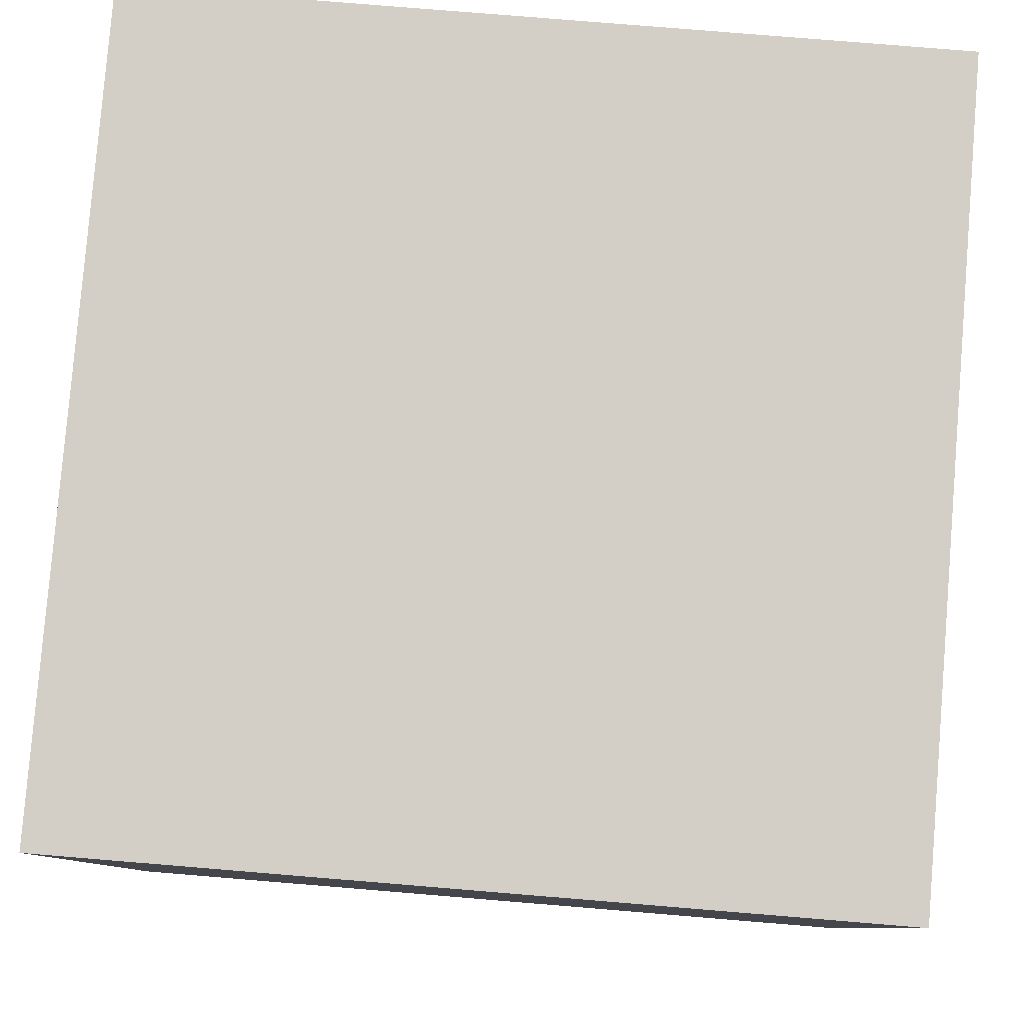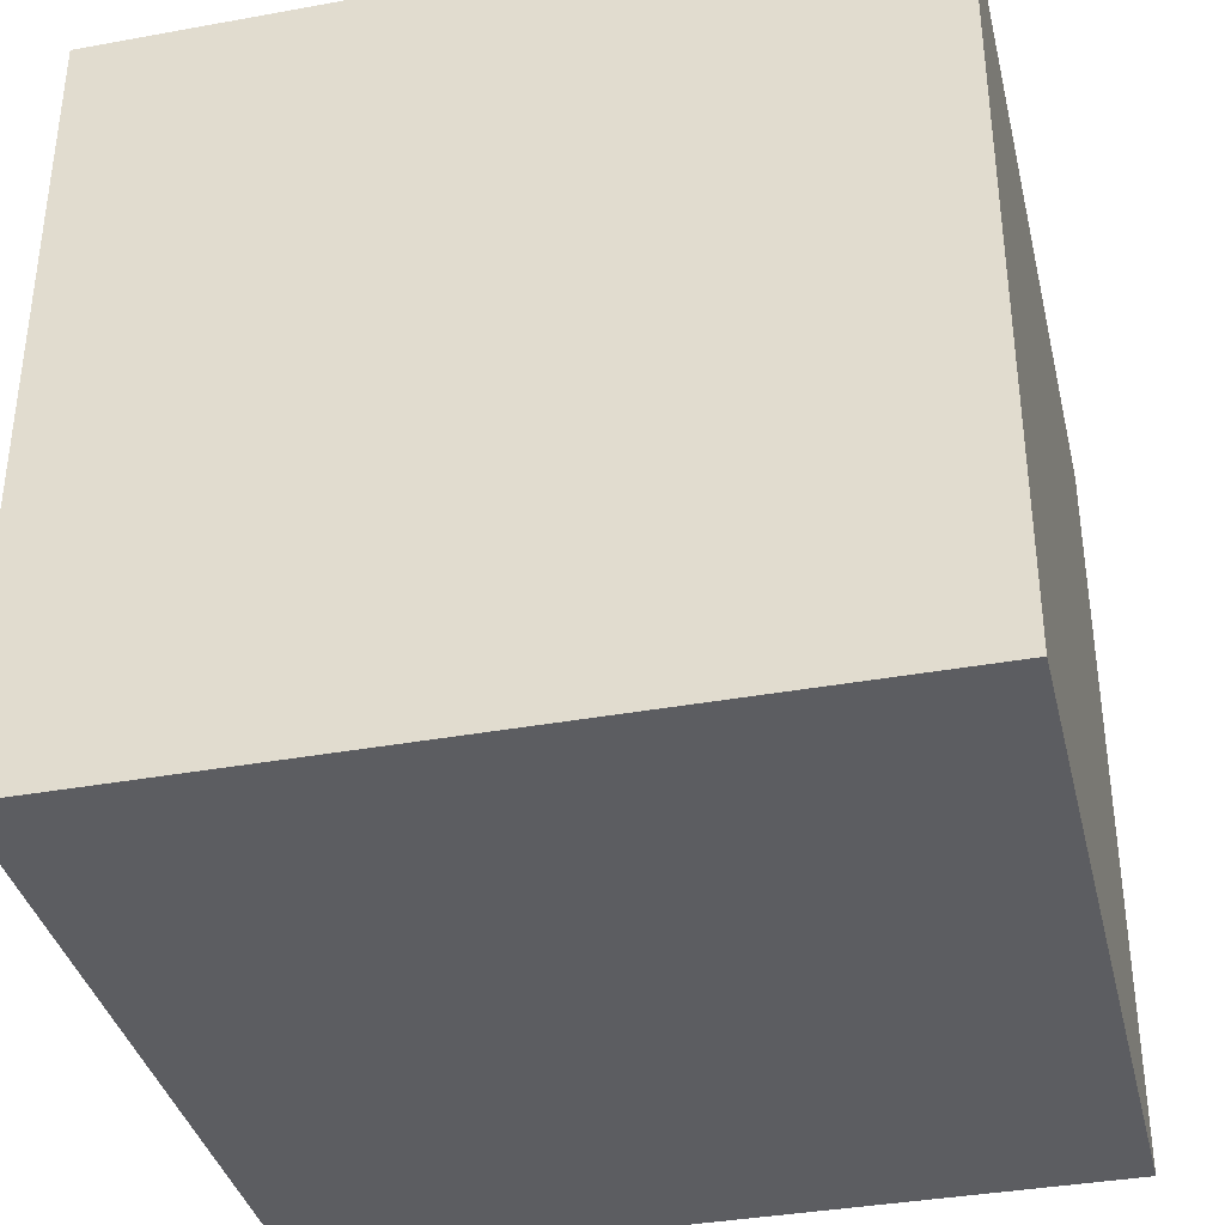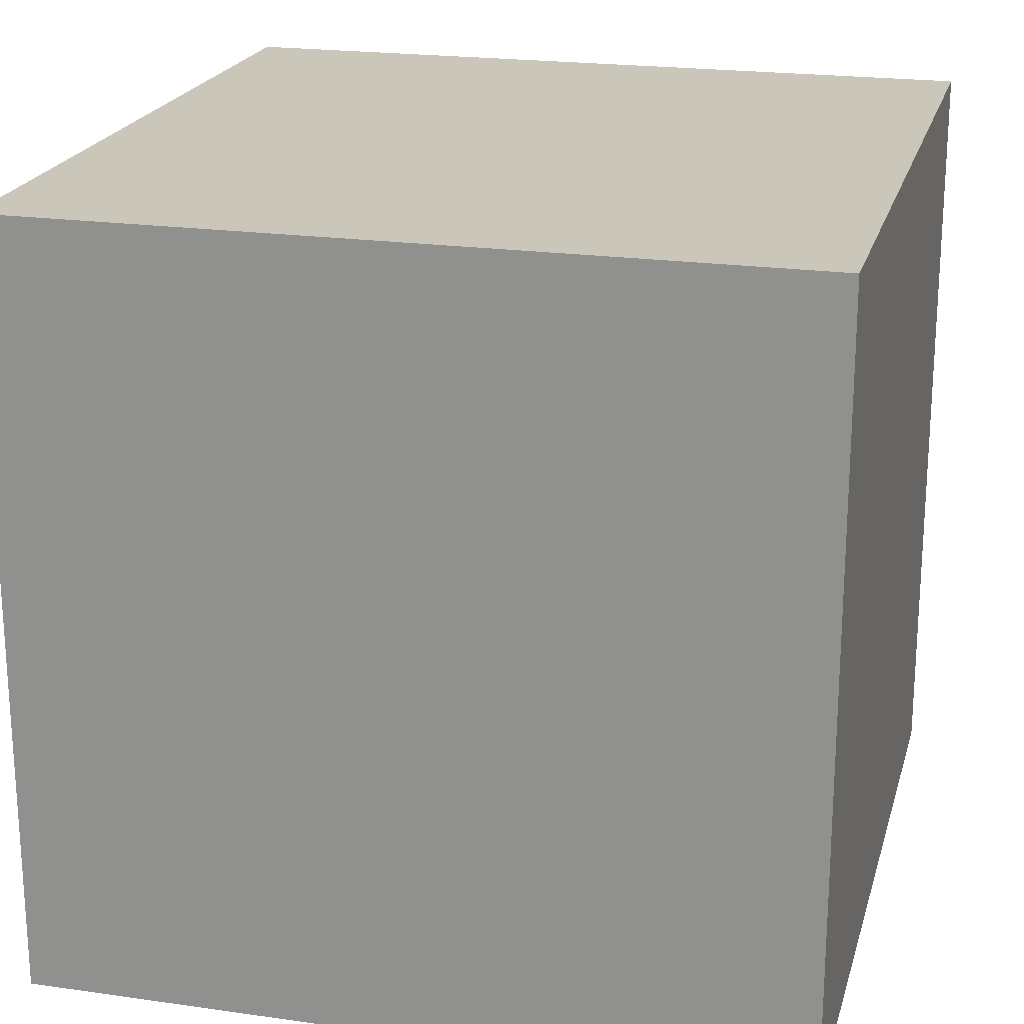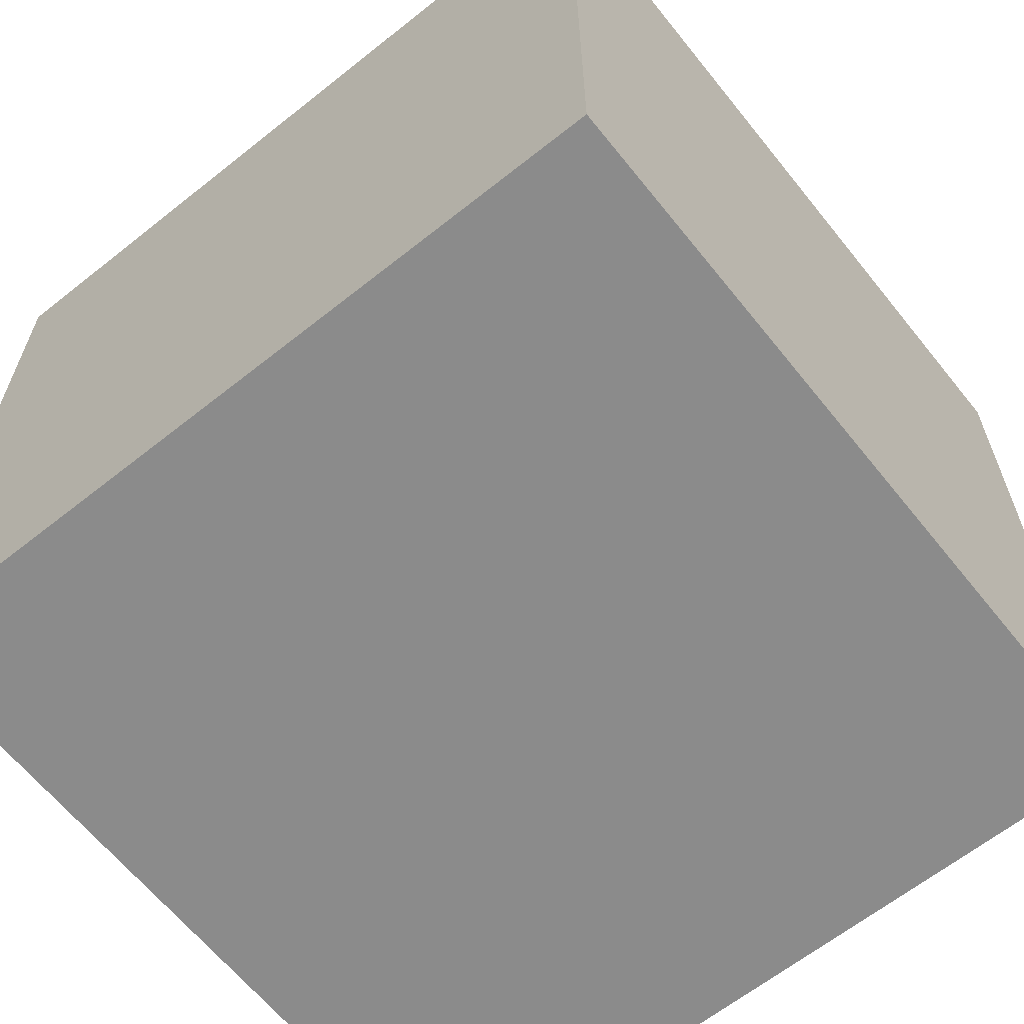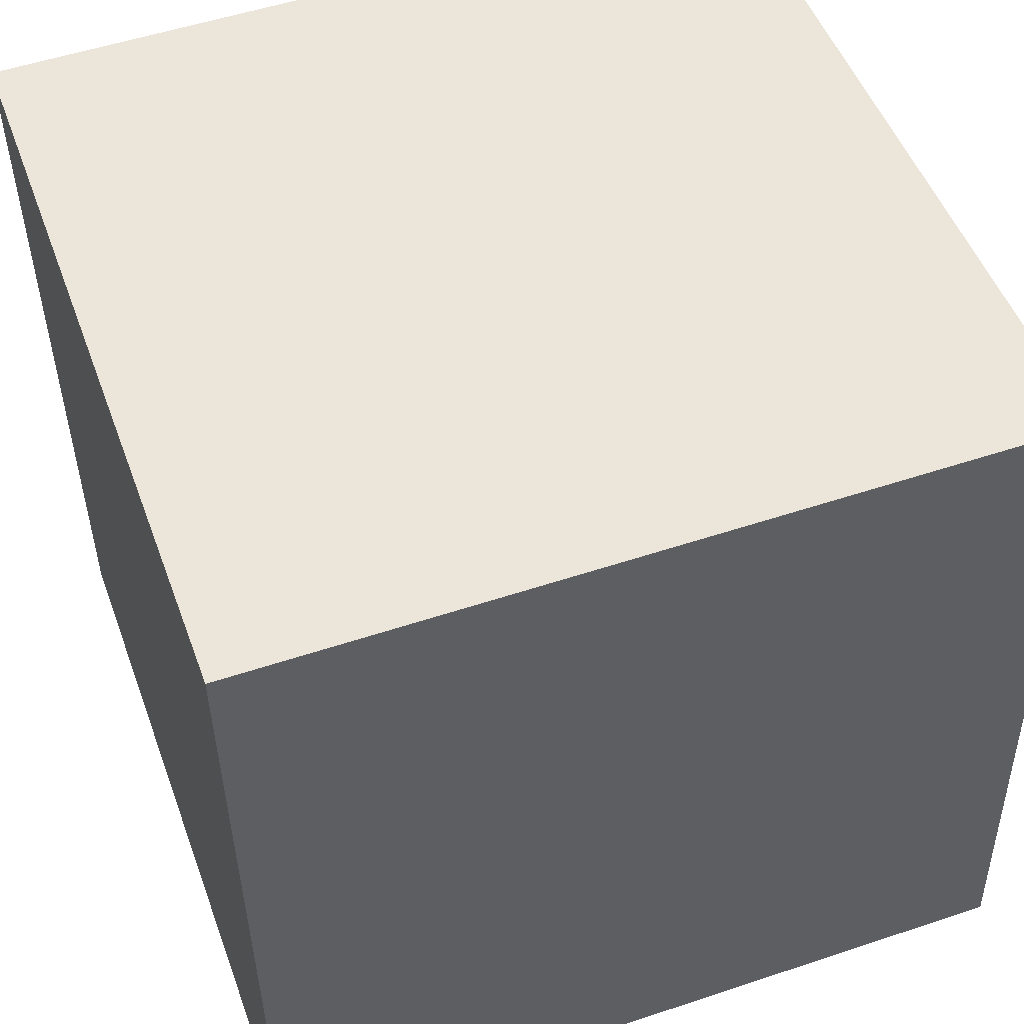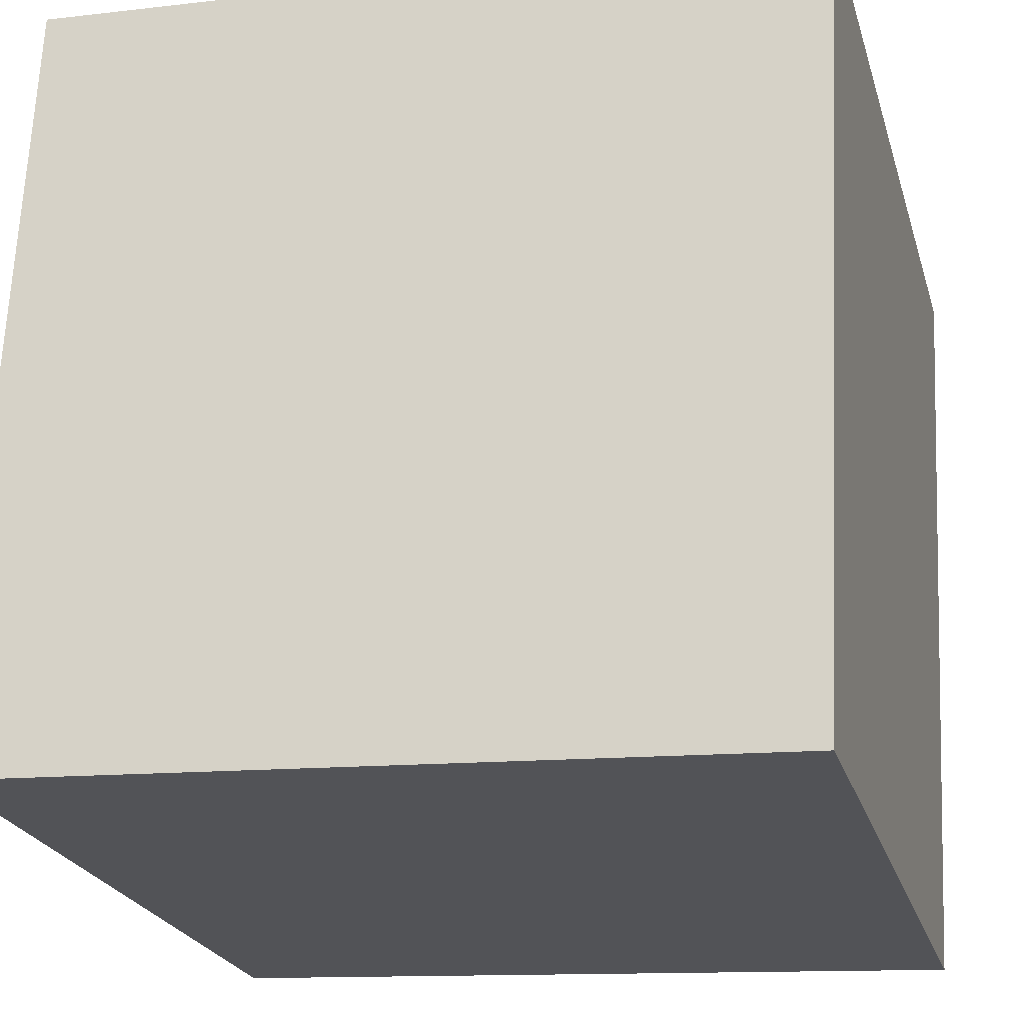
<metadata>
{"format":"obj","ext":"obj","renderer":"f3d","projection":"perspective","resolution":1024,"background":"white","views":[{"elev":78.3,"azim":-85.3,"up":"+Y"},{"elev":-37.0,"azim":-164.0,"up":"+Z"},{"elev":21.1,"azim":-72.9,"up":"+Z"},{"elev":-63.9,"azim":41.5,"up":"+Z"},{"elev":52.8,"azim":70.3,"up":"+Y"},{"elev":-23.1,"azim":-165.0,"up":"+Y"}]}
</metadata>
<code>
o Cube
v -1.047 0.9506 -1
v -1.047 0.9506 1
v 0.9506 1.047 1
v 0.9506 1.047 -1
v -0.9506 -1.047 -1
v -0.9506 -1.047 1
v 1.047 -0.9506 1
v 1.047 -0.9506 -1
f 1 2 4
f 5 8 7
f 1 5 2
f 2 6 7
f 3 7 8
f 5 1 8
f 2 3 4
f 6 5 7
f 5 6 2
f 3 2 7
f 4 3 8
f 1 4 8

</code>
